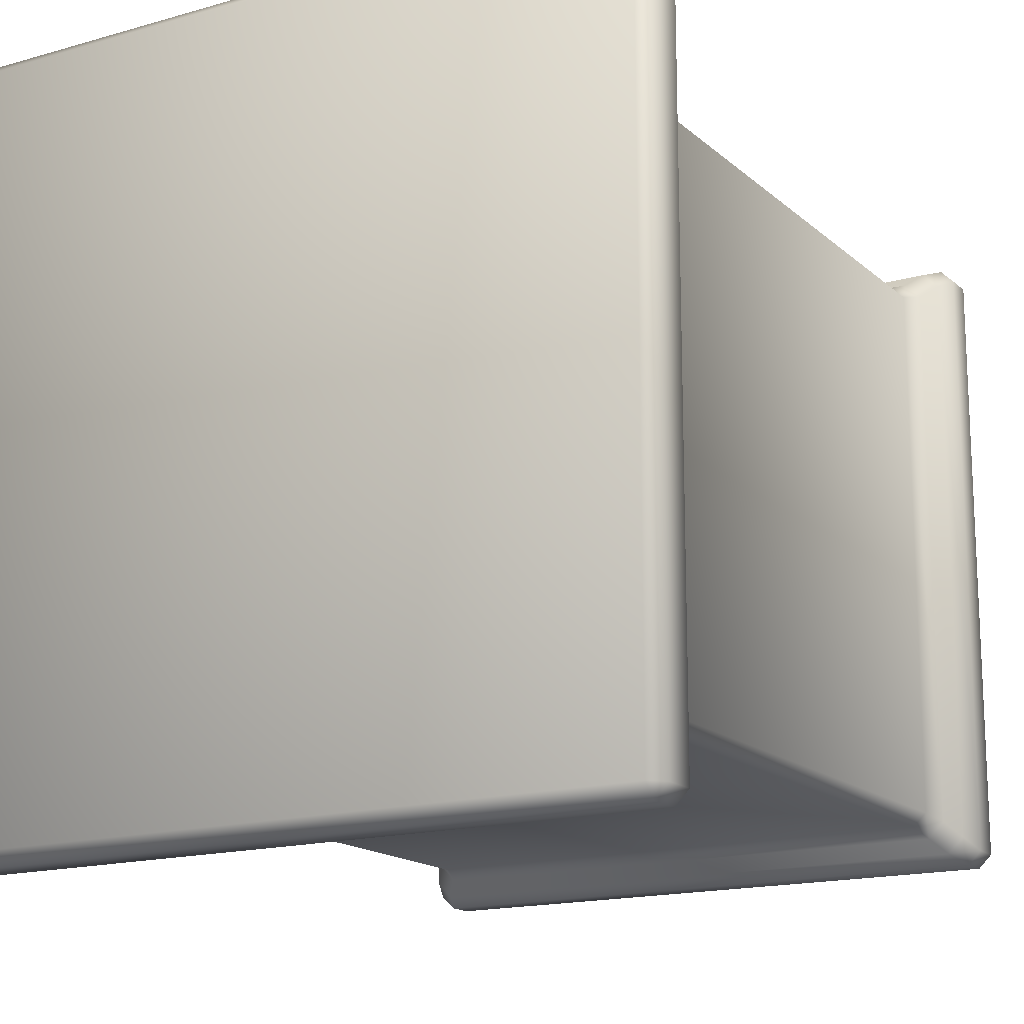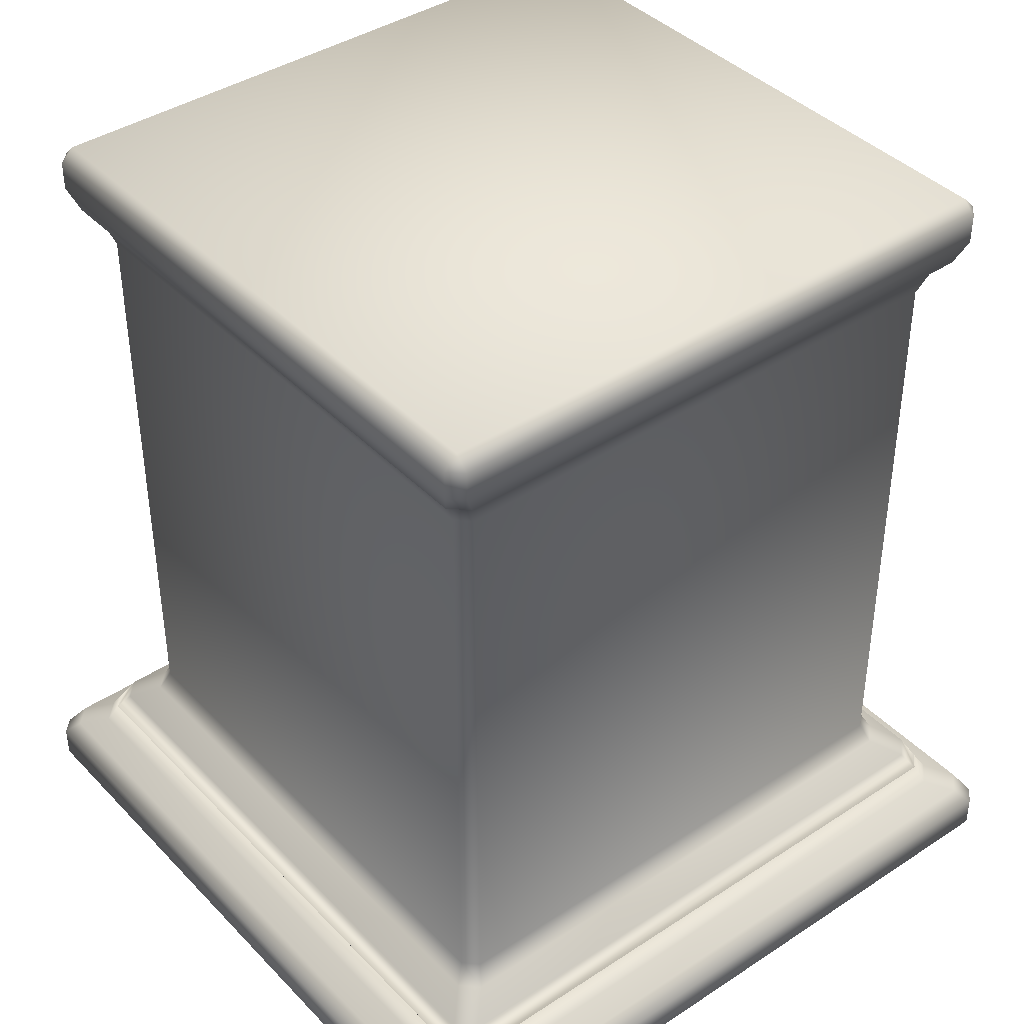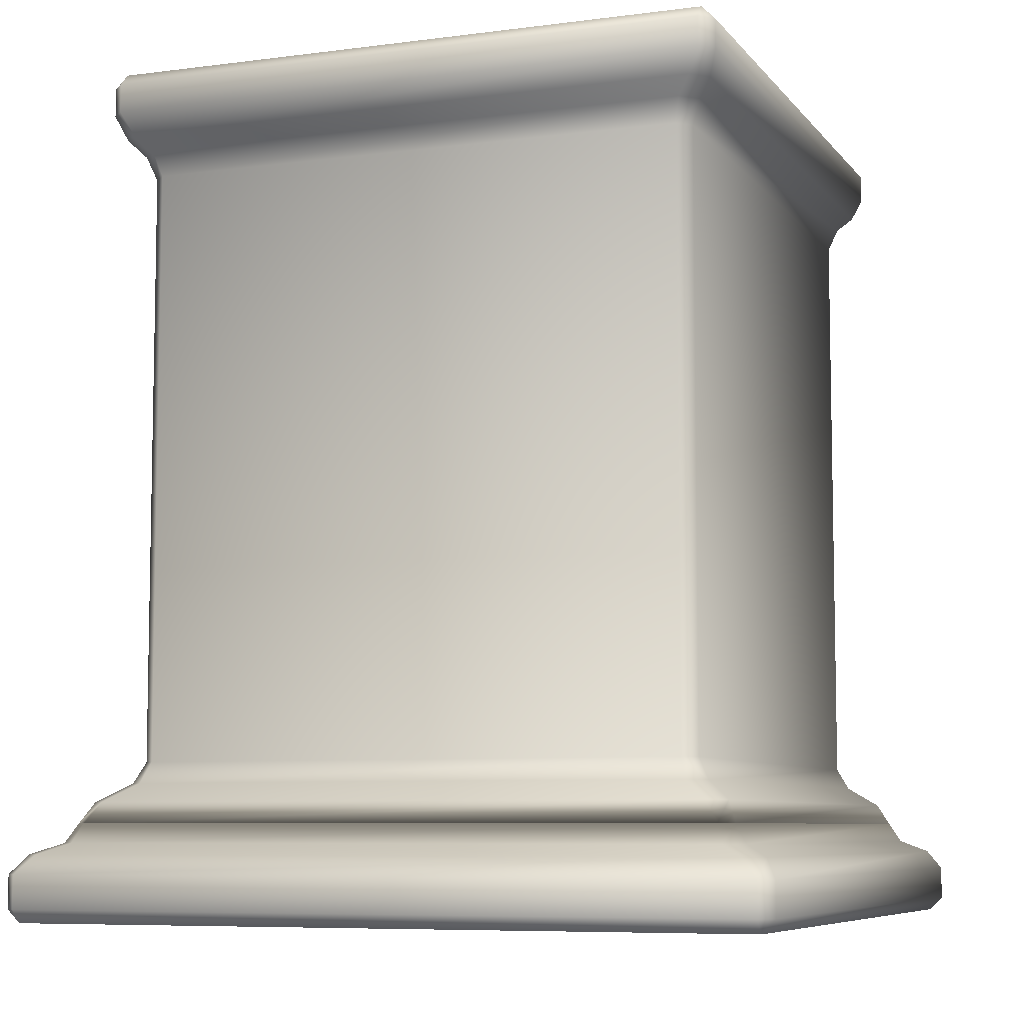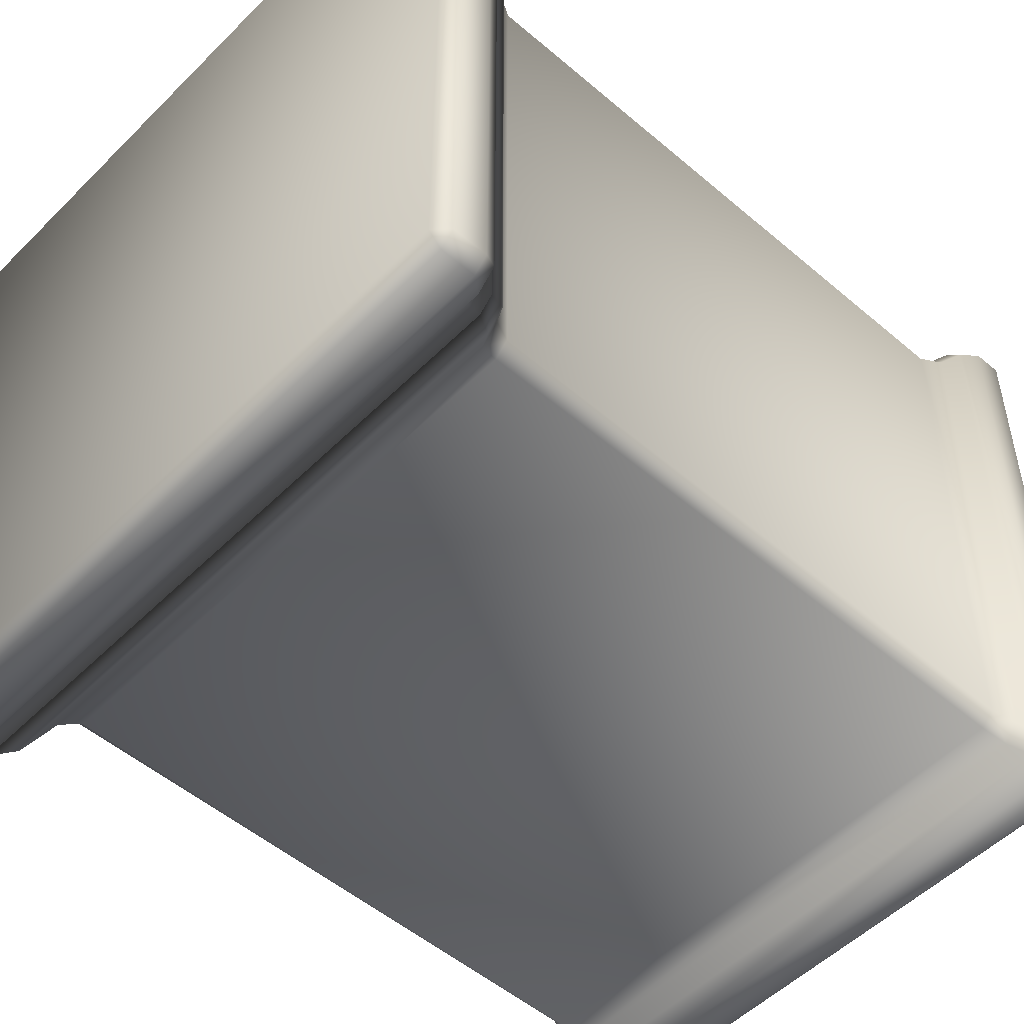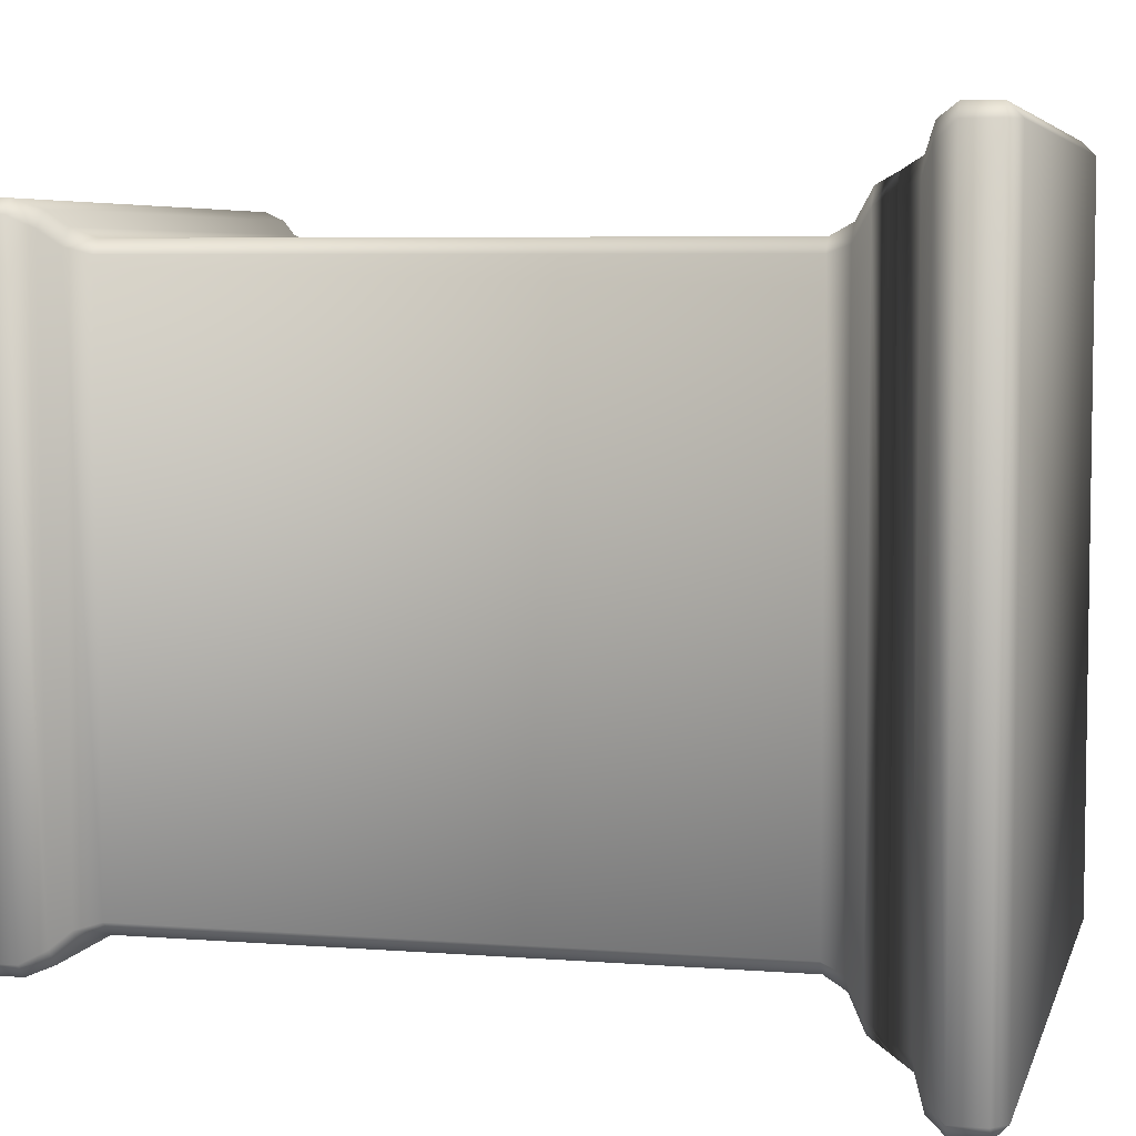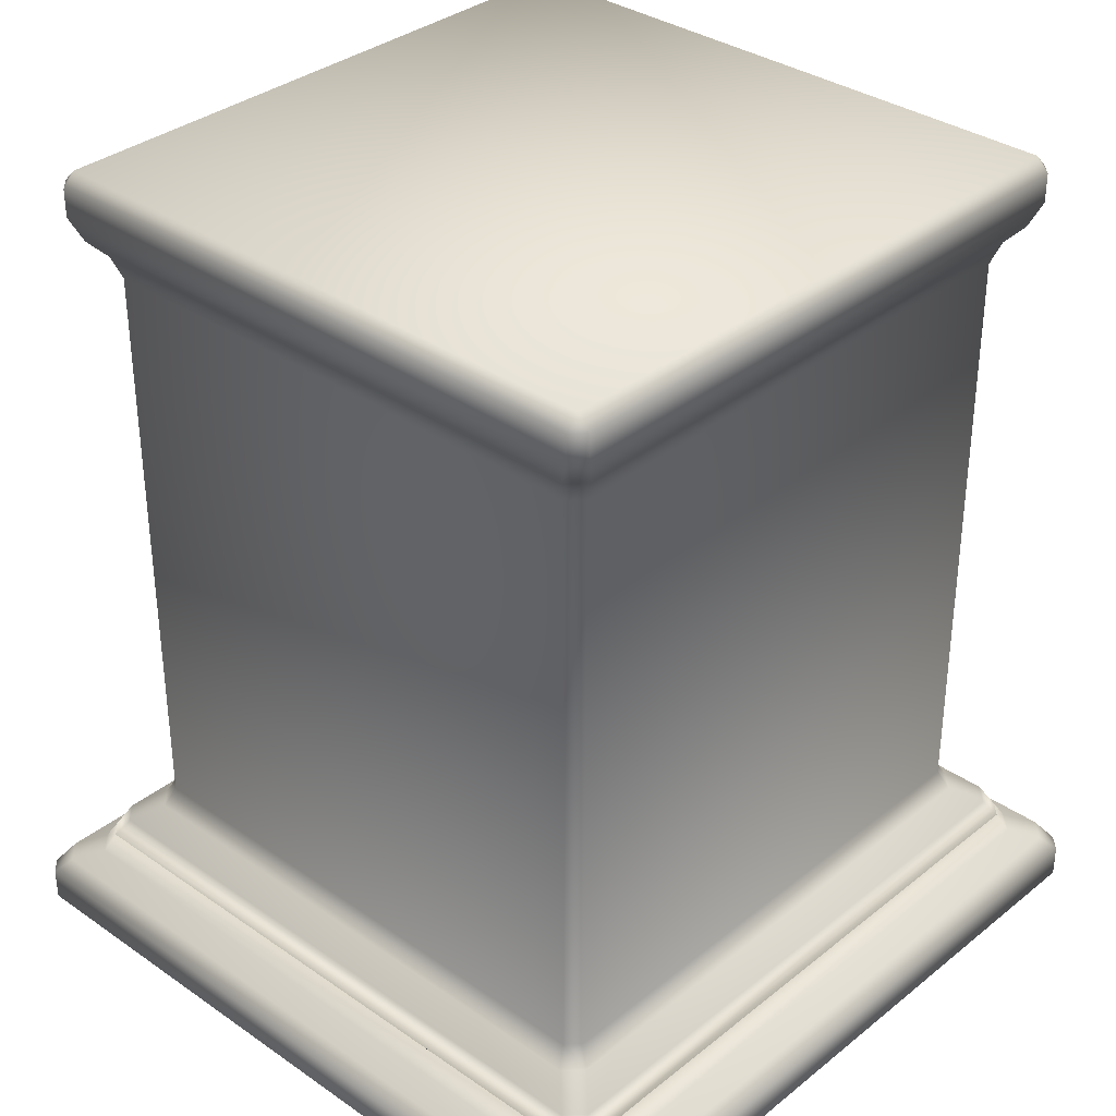
<metadata>
{"format":"obj","ext":"obj","renderer":"f3d","projection":"perspective","resolution":1024,"background":"white","views":[{"elev":-16.2,"azim":30.7,"up":"+Z"},{"elev":40.3,"azim":51.1,"up":"+Y"},{"elev":-7.3,"azim":-159.3,"up":"+Y"},{"elev":-51.5,"azim":47.1,"up":"+Z"},{"elev":5.6,"azim":-76.2,"up":"+Z"},{"elev":34.2,"azim":-137.0,"up":"+Y"}]}
</metadata>
<code>
o Cube.004
v 1.125 2.862 -1.078
v 1.094 2.78 -1.037
v 1.037 2.78 -1.094
v 1.078 2.862 -1.125
v -1.037 2.78 -1.094
v -1.094 2.78 -1.037
v -1.125 2.862 -1.078
v -1.078 2.862 -1.125
v -1.078 2.963 -1.125
v -1.125 2.963 -1.078
v -1.078 3.01 -1.078
v 1.078 2.963 -1.125
v 1.078 3.01 -1.078
v 1.125 2.963 -1.078
v 1.145 0.3994 1.084
v 1.084 0.3994 1.145
v 1.133 0.3256 1.181
v 1.181 0.3256 1.133
v 1.084 0.3994 -1.145
v 1.145 0.3994 -1.084
v 1.181 0.3256 -1.133
v 1.133 0.3256 -1.181
v 1.012 0.5391 -0.9652
v 1.051 0.4651 -0.9899
v 0.9899 0.4651 -1.051
v 0.9652 0.5391 -1.012
v 0.9652 0.5391 1.012
v 0.9899 0.4651 1.051
v 1.051 0.4651 0.9899
v 1.012 0.5391 0.9652
v -1.133 0.3256 -1.181
v -1.181 0.3256 -1.133
v -1.145 0.3994 -1.084
v -1.084 0.3994 -1.145
v -1.145 0.3994 1.084
v -1.181 0.3256 1.133
v -1.133 0.3256 1.181
v -1.084 0.3994 1.145
v -1.051 0.4651 0.9899
v -0.9899 0.4651 1.051
v -0.9652 0.5391 1.012
v -1.012 0.5391 0.9652
v -1.051 0.4651 -0.9899
v -1.012 0.5391 -0.9652
v -0.9652 0.5391 -1.012
v -0.9899 0.4651 -1.051
v -1.304 0.0351 -1.351
v -1.304 -0.01192 -1.304
v -1.351 0.0351 -1.304
v 1.304 -0.01192 -1.304
v 1.304 0.0351 -1.351
v 1.351 0.0351 -1.304
v 1.351 0.0351 1.304
v 1.304 0.0351 1.351
v 1.304 -0.01192 1.304
v -1.304 -0.01192 1.304
v -1.304 0.0351 1.351
v -1.351 0.0351 1.304
v 1.157 0.2593 1.22
v 1.22 0.2593 1.157
v 1.181 0.3257 1.133
v 1.133 0.3257 1.181
v -1.181 0.3257 1.133
v -1.22 0.2593 1.157
v -1.157 0.2593 1.22
v -1.133 0.3257 1.181
v 1.22 0.2593 -1.157
v 1.157 0.2593 -1.22
v 1.133 0.3257 -1.181
v 1.181 0.3257 -1.133
v -1.181 0.3257 -1.133
v -1.133 0.3257 -1.181
v -1.157 0.2593 -1.22
v -1.22 0.2593 -1.157
v -1.044 2.724 0.9871
v -1.012 2.642 0.9652
v -0.9652 2.642 1.012
v -0.9871 2.724 1.044
v -1.044 2.724 -0.9871
v -0.9871 2.724 -1.044
v -0.9652 2.642 -1.012
v -1.012 2.642 -0.9652
v 1.012 2.642 -0.9652
v 0.9652 2.642 -1.012
v 0.9871 2.724 -1.044
v 1.044 2.724 -0.9871
v 1.012 2.642 0.9652
v 1.044 2.724 0.9871
v 0.9871 2.724 1.044
v 0.9652 2.642 1.012
v 1.078 2.862 1.125
v 1.037 2.78 1.094
v 1.094 2.78 1.037
v 1.125 2.862 1.078
v -1.125 2.862 1.078
v -1.094 2.78 1.037
v -1.037 2.78 1.094
v -1.078 2.862 1.125
v -1.078 2.963 1.125
v -1.078 3.01 1.078
v -1.125 2.963 1.078
v 1.078 2.963 1.125
v 1.125 2.963 1.078
v 1.078 3.01 1.078
v -1.351 0.153 1.304
v -1.304 0.153 1.351
v -1.244 0.2195 1.308
v -1.308 0.2195 1.244
v -1.304 0.153 -1.351
v -1.351 0.153 -1.304
v -1.308 0.2195 -1.244
v -1.244 0.2195 -1.308
v 1.308 0.2195 -1.244
v 1.351 0.153 -1.304
v 1.304 0.153 -1.351
v 1.244 0.2195 -1.308
v 1.244 0.2195 1.308
v 1.304 0.153 1.351
v 1.351 0.153 1.304
v 1.308 0.2195 1.244
f 88 86 2 93
f 62 17 37 66
f 63 36 32 71
f 15 20 24 29
f 58 105 110 49
f 23 83 87 30
f 72 31 22 69
f 38 16 28 40
f 19 34 46 25
f 42 76 82 44
f 47 109 115 51
f 27 90 77 41
f 45 81 84 26
f 33 35 39 43
f 85 80 5 3
f 7 95 101 10
f 98 91 102 99
f 79 75 96 6
f 70 21 18 61
f 13 11 100 104
f 4 8 9 12
f 52 114 119 53
f 48 50 55 56
f 54 118 106 57
f 117 59 65 107
f 112 73 68 116
f 78 89 92 97
f 108 64 74 111
f 113 67 60 120
f 1 2 3 4
f 5 6 7 8
f 9 10 11
f 12 13 14
f 15 16 17 18
f 19 20 21 22
f 23 24 25 26
f 27 28 29 30
f 31 32 33 34
f 35 36 37 38
f 39 40 41 42
f 43 44 45 46
f 47 48 49
f 50 51 52
f 53 54 55
f 56 57 58
f 59 60 61 62
f 63 64 65 66
f 67 68 69 70
f 71 72 73 74
f 75 76 77 78
f 79 80 81 82
f 83 84 85 86
f 87 88 89 90
f 91 92 93 94
f 95 96 97 98
f 99 100 101
f 102 103 104
f 105 106 107 108
f 109 110 111 112
f 113 114 115 116
f 117 118 119 120
f 86 88 87 83
f 98 99 101 95
f 78 97 96 75
f 22 31 34 19
f 11 13 12 9
f 59 117 120 60
f 94 103 102 91
f 1 94 93 2
f 53 119 118 54
f 88 93 92 89
f 30 87 90 27
f 47 51 50 48
f 10 101 100 11
f 60 67 70 61
f 38 40 39 35
f 41 77 76 42
f 18 21 20 15
f 113 120 119 114
f 63 71 74 64
f 33 43 46 34
f 5 80 79 6
f 80 85 84 81
f 62 66 65 59
f 13 104 103 14
f 77 90 89 78
f 54 57 56 55
f 91 98 97 92
f 2 86 85 3
f 7 10 9 8
f 51 115 114 52
f 23 30 29 24
f 27 41 40 28
f 16 38 37 17
f 4 12 14 1
f 68 73 72 69
f 112 116 115 109
f 73 112 111 74
f 17 62 61 18
f 32 36 35 33
f 57 106 105 58
f 99 102 104 100
f 106 118 117 107
f 6 96 95 7
f 21 70 69 22
f 25 46 45 26
f 67 113 116 68
f 44 82 81 45
f 75 79 82 76
f 52 53 55 50
f 42 44 43 39
f 48 56 58 49
f 19 25 24 20
f 3 5 8 4
f 64 108 107 65
f 49 110 109 47
f 31 72 71 32
f 36 63 66 37
f 15 29 28 16
f 26 84 83 23
f 108 111 110 105
f 94 1 14 103

</code>
